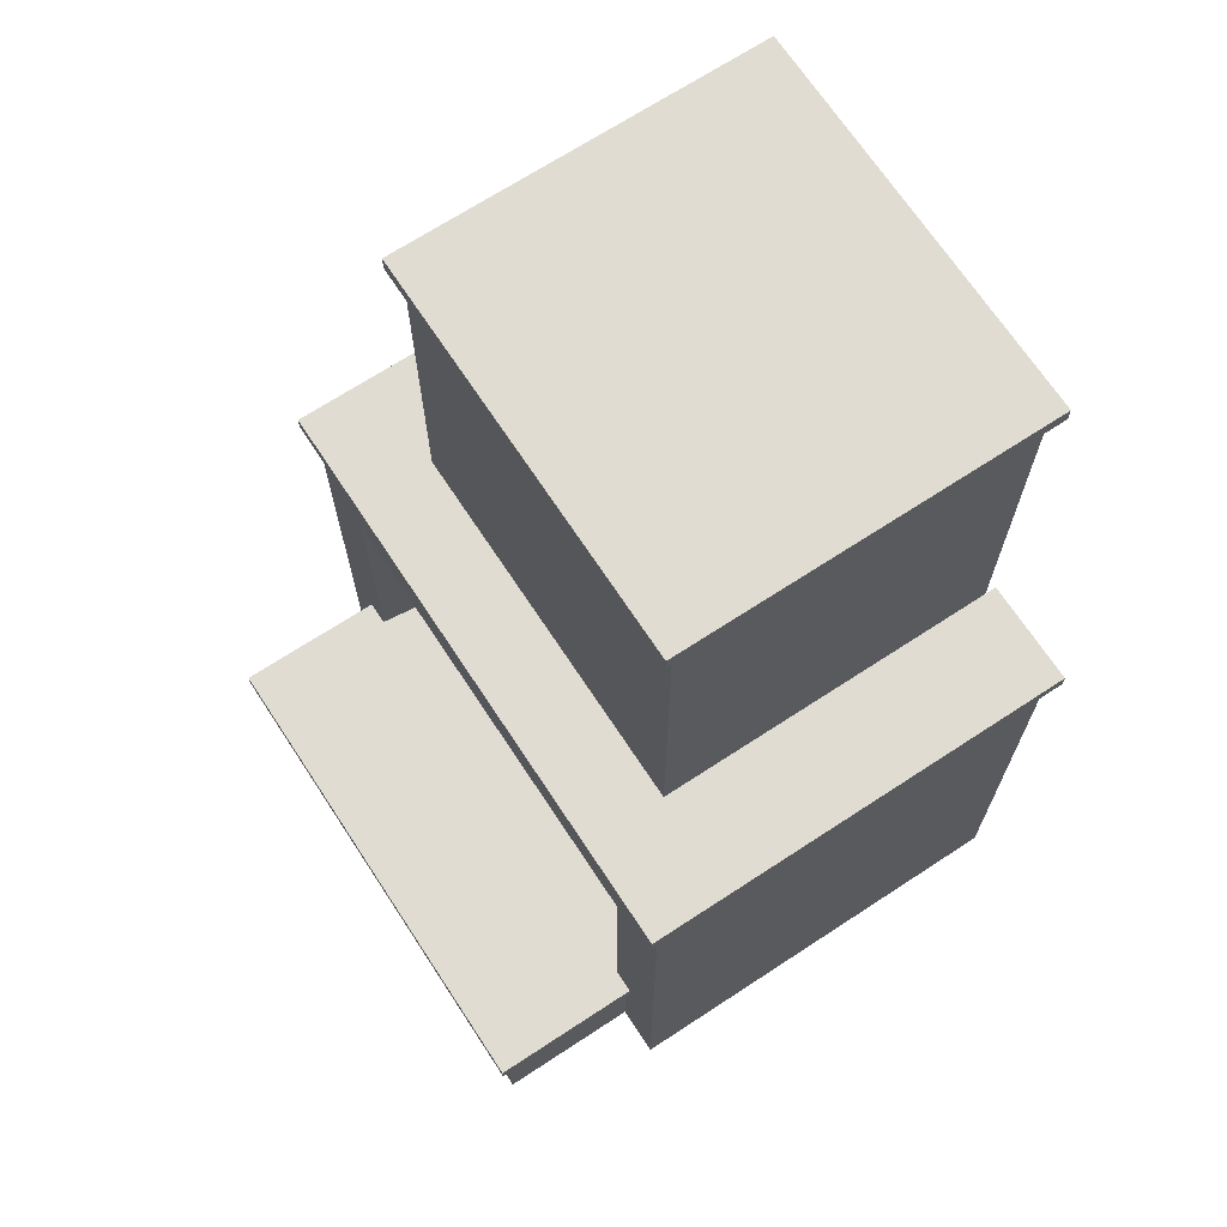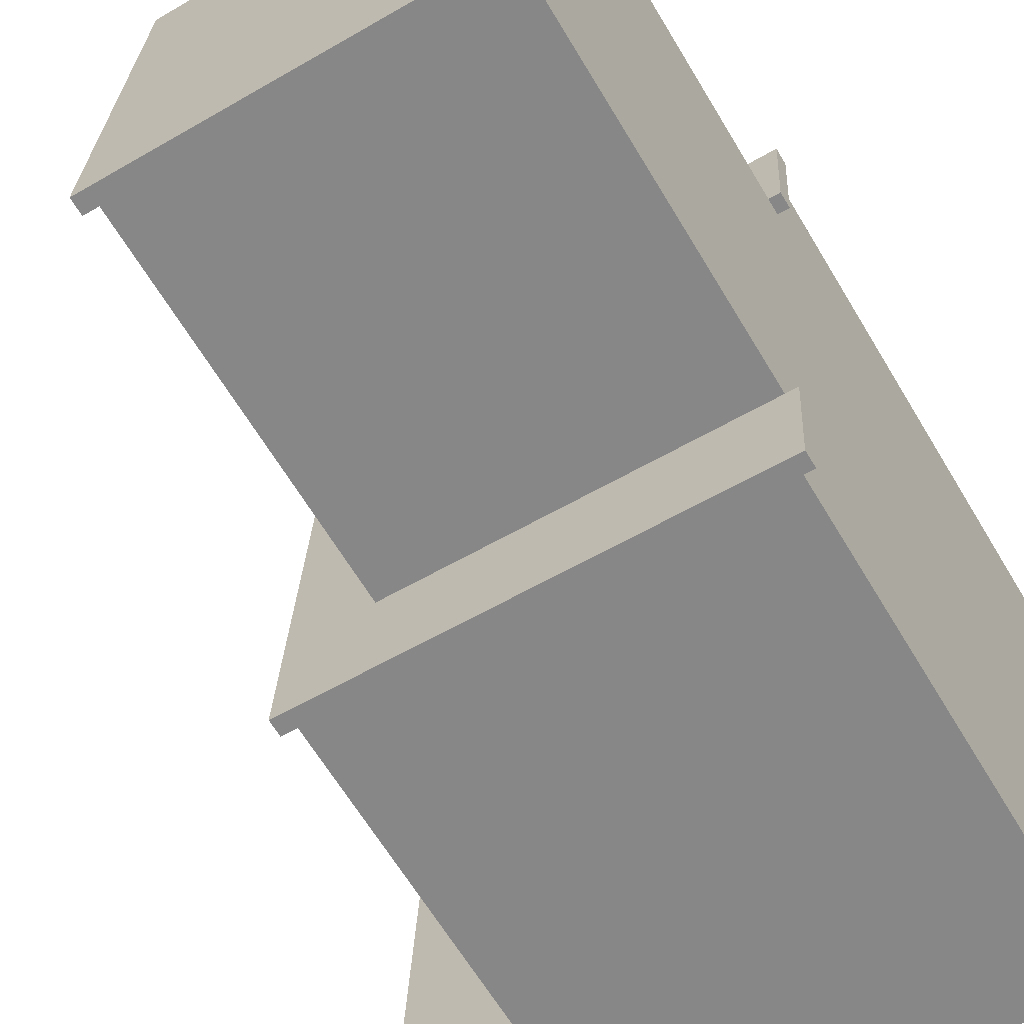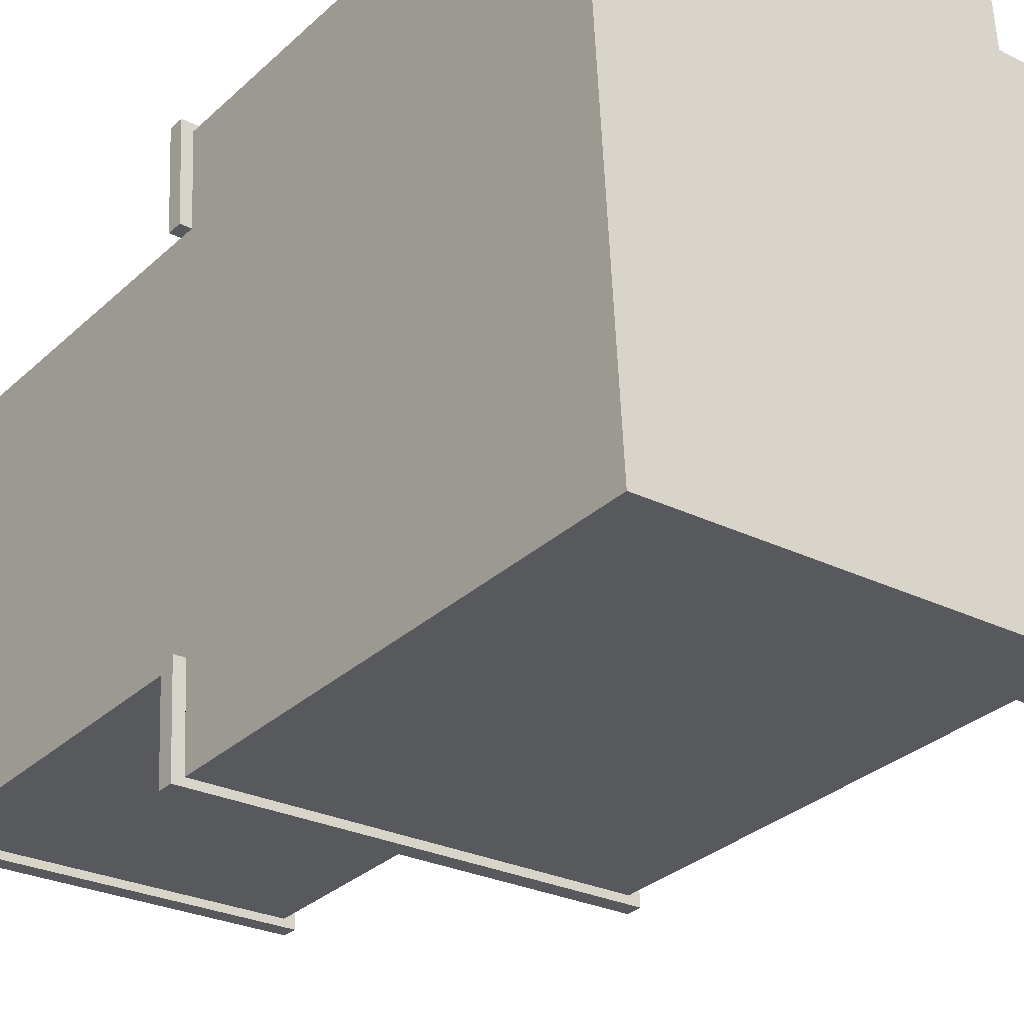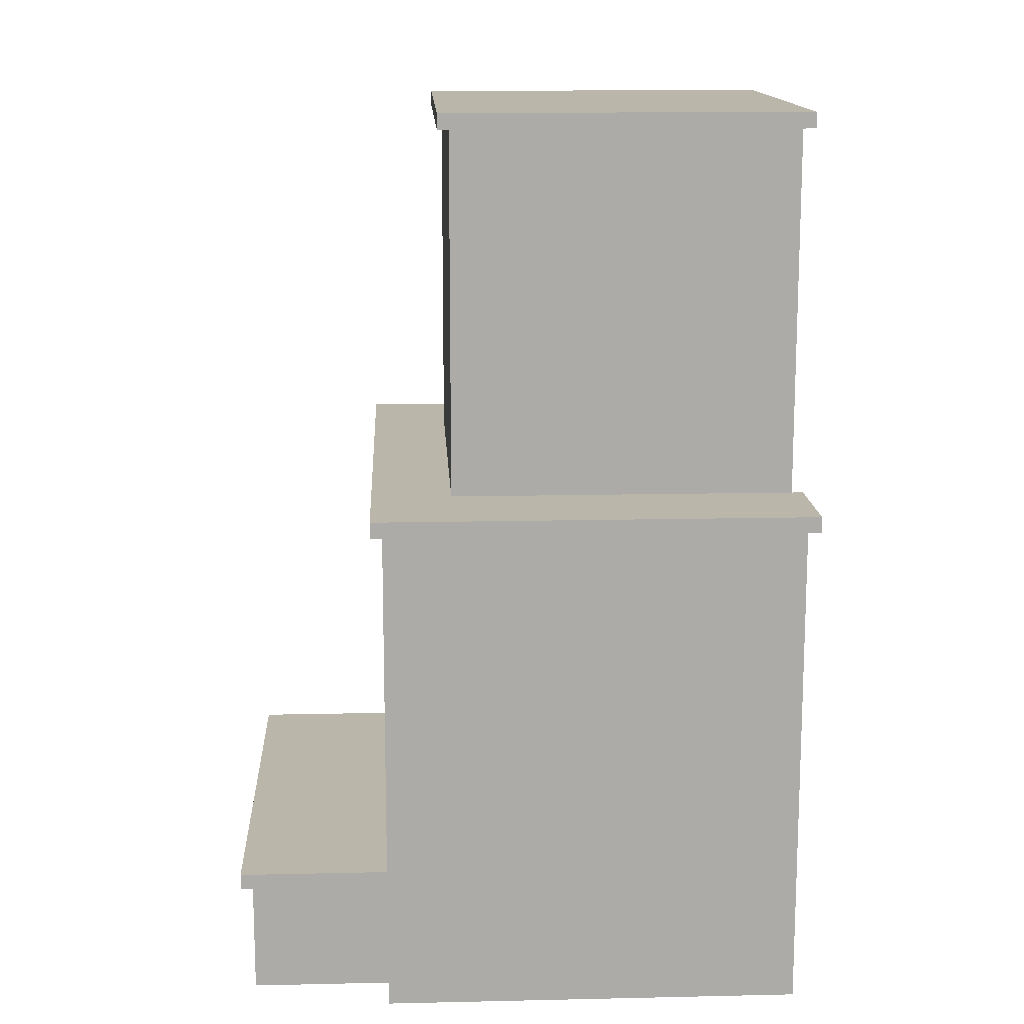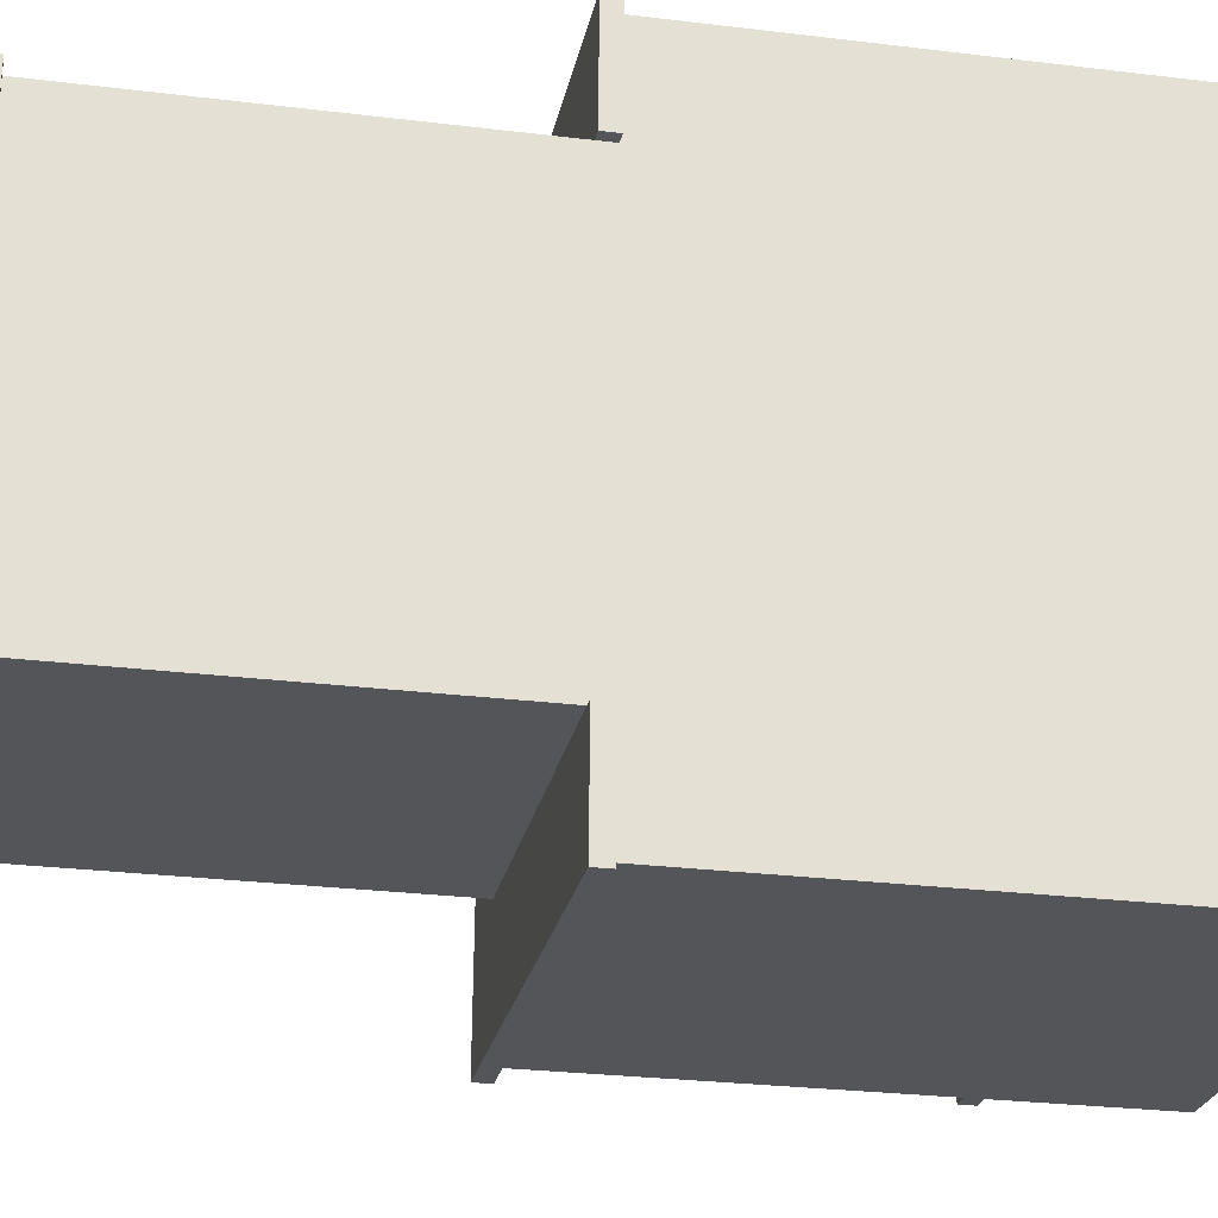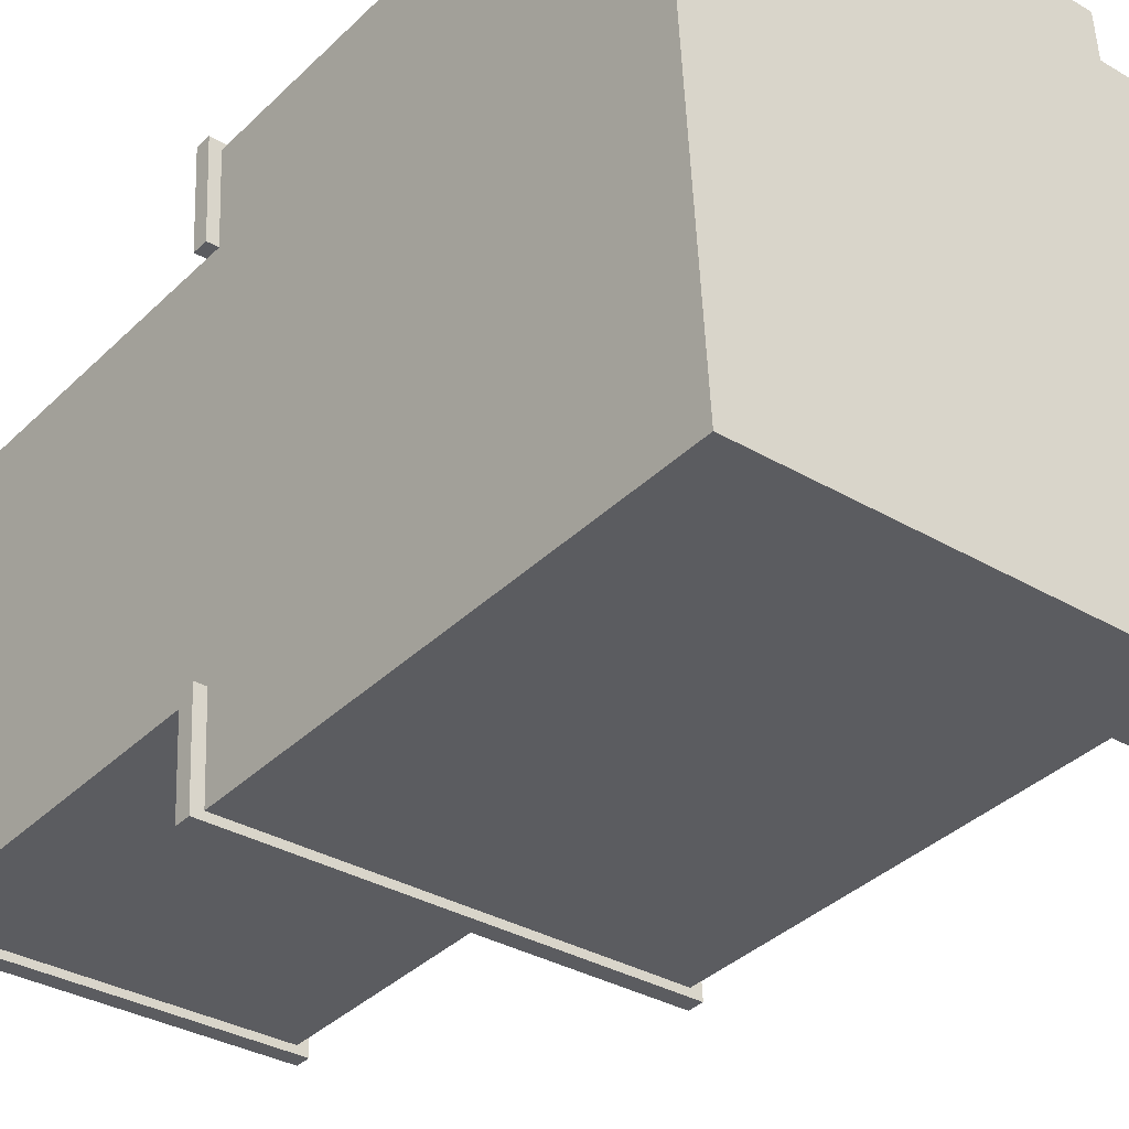
<metadata>
{"format":"obj","ext":"obj","renderer":"f3d","projection":"perspective","resolution":1024,"background":"white","views":[{"elev":69.0,"azim":143.7,"up":"+Y"},{"elev":-64.3,"azim":-149.1,"up":"+Z"},{"elev":-31.4,"azim":-38.0,"up":"+Z"},{"elev":14.0,"azim":174.1,"up":"+Y"},{"elev":-27.0,"azim":-100.8,"up":"+Z"},{"elev":-37.4,"azim":-39.4,"up":"+Z"}]}
</metadata>
<code>
v  -12.16 -14.34 -13.99
v  5.726 -14.34 13.65
v  -13.57 -14.34 12.62
v  5.844 -14.34 11.43
v  7.023 -14.34 -10.75
v  7.141 -14.34 -12.96
v  12.28 -14.34 11.77
v  13.46 -14.34 -10.4
v  -6.872 3.427 8.531
v  6.984 3.427 -10.01
v  5.883 3.427 10.69
v  -5.928 3.427 -9.212
v  5.844 -9.159 11.43
v  7.023 -9.159 -10.75
v  5.883 -9.159 10.69
v  6.984 -9.159 -10.01
v  6.984 -8.418 -10.01
v  5.883 -8.418 10.69
v  -12.91 27.12 -9.954
v  3.261 27.12 9.441
v  -13.89 27.12 8.528
v  4.244 27.12 -9.041
v  12.79 -8.418 12.17
v  5.824 -8.418 11.8
v  14.01 -8.418 -10.75
v  7.043 -8.418 -11.12
v  -12.68 9.349 -14.39
v  -12.4 9.349 -9.556
v  -12.93 9.349 -9.584
v  3.688 9.349 -8.7
v  -13.87 9.349 8.159
v  6.242 9.349 14.05
v  -14.13 9.349 12.96
v  2.745 9.349 9.042
v  7.697 9.349 -13.31
v  -13.34 9.349 8.187
v  -12.16 8.609 -13.99
v  3.688 8.609 -8.7
v  -12.4 8.609 -9.556
v  -13.34 8.609 8.187
v  5.726 8.609 13.65
v  -13.57 8.609 12.62
v  2.745 8.609 9.042
v  7.141 8.609 -12.96
v  -12.4 26.38 -9.556
v  2.745 26.38 9.042
v  -13.34 26.38 8.187
v  3.688 26.38 -8.7
v  12.28 -9.159 11.77
v  13.46 -9.159 -10.4
v  7.043 -9.159 -11.12
v  5.824 -9.159 11.8
v  -6.872 -8.418 8.531
v  -5.928 -8.418 -9.212
v  3.261 26.38 9.441
v  4.244 26.38 -9.041
v  2.725 26.38 9.412
v  3.708 26.38 -9.07
v  -12.91 26.38 -9.954
v  -12.93 26.38 -9.584
v  -12.68 8.609 -14.39
v  7.697 8.609 -13.31
v  -12.7 8.609 -14.02
v  7.677 8.609 -12.94
v  6.242 8.609 14.05
v  5.706 8.609 14.02
v  -14.13 8.609 12.96
v  -14.11 8.609 12.59
v  12.79 -9.159 12.17
v  12.81 -9.159 11.8
v  14.01 -9.159 -10.75
v  13.48 -9.159 -10.77
v  -13.89 26.38 8.528
v  -13.36 26.38 8.557
v  -12.93 8.609 -9.584
v  -13.87 8.609 8.159
o Layer0_001
g Layer0_001
f 1 2 3
f 2 1 4
f 4 1 5
f 5 1 6
f 5 7 4
f 7 5 8
f 9 10 11
f 10 9 12
f 13 5 4
f 5 13 14
f 14 13 15
f 14 15 16
f 17 15 16
f 15 17 18
f 19 20 21
f 20 19 22
f 18 23 24
f 23 18 25
f 25 18 17
f 25 17 26
f 27 28 29
f 28 27 30
f 31 32 33
f 32 31 34
f 32 34 35
f 34 31 36
f 35 34 30
f 35 30 27
f 37 38 39
f 40 41 42
f 41 40 43
f 41 43 44
f 44 43 38
f 44 38 37
f 28 38 30
f 38 28 39
f 34 38 43
f 38 34 30
f 40 34 43
f 34 40 36
f 45 46 47
f 46 45 48
f 15 49 13
f 49 15 50
f 50 15 16
f 50 16 14
f 17 14 16
f 14 17 51
f 51 17 26
f 24 13 52
f 13 24 15
f 15 24 18
f 36 39 40
f 39 36 28
f 28 36 47
f 28 47 45
f 42 1 3
f 1 42 37
f 37 42 40
f 37 40 39
f 42 2 41
f 2 42 3
f 5 50 8
f 50 5 14
f 50 7 8
f 7 50 49
f 13 7 49
f 7 13 4
f 44 5 6
f 5 44 16
f 5 16 4
f 4 16 2
f 16 44 17
f 17 44 10
f 10 44 11
f 2 15 41
f 15 2 16
f 41 15 18
f 41 18 11
f 41 11 44
f 1 44 6
f 44 1 37
f 47 34 46
f 34 47 36
f 28 48 30
f 48 28 45
f 48 34 30
f 34 48 46
f 12 53 54
f 53 12 9
f 17 53 18
f 53 17 54
f 12 17 10
f 17 12 54
f 53 11 18
f 11 53 9
f 22 55 56
f 55 22 20
f 46 55 57
f 55 46 56
f 56 46 48
f 56 48 58
f 58 22 56
f 22 58 19
f 19 58 59
f 59 45 60
f 45 59 48
f 48 59 58
f 61 35 62
f 35 61 27
f 61 37 63
f 37 61 44
f 44 61 64
f 64 61 62
f 35 64 62
f 64 35 65
f 65 35 32
f 41 65 66
f 65 41 64
f 64 41 44
f 33 65 32
f 65 33 66
f 66 33 67
f 68 66 67
f 66 68 41
f 41 68 42
f 24 69 23
f 69 24 52
f 13 69 52
f 69 13 70
f 70 13 49
f 25 70 71
f 70 25 69
f 69 25 23
f 50 70 49
f 70 50 71
f 71 50 72
f 72 25 71
f 25 72 26
f 26 72 51
f 51 50 14
f 50 51 72
f 21 60 73
f 60 21 59
f 59 21 19
f 60 74 73
f 74 60 47
f 47 60 45
f 29 63 75
f 63 29 61
f 61 29 27
f 63 39 75
f 39 63 37
f 29 39 28
f 39 29 75
f 33 68 67
f 68 33 76
f 76 33 31
f 76 36 40
f 36 76 31
f 76 42 68
f 42 76 40
f 21 55 20
f 55 21 57
f 57 21 74
f 74 21 73
f 47 57 74
f 57 47 46

</code>
